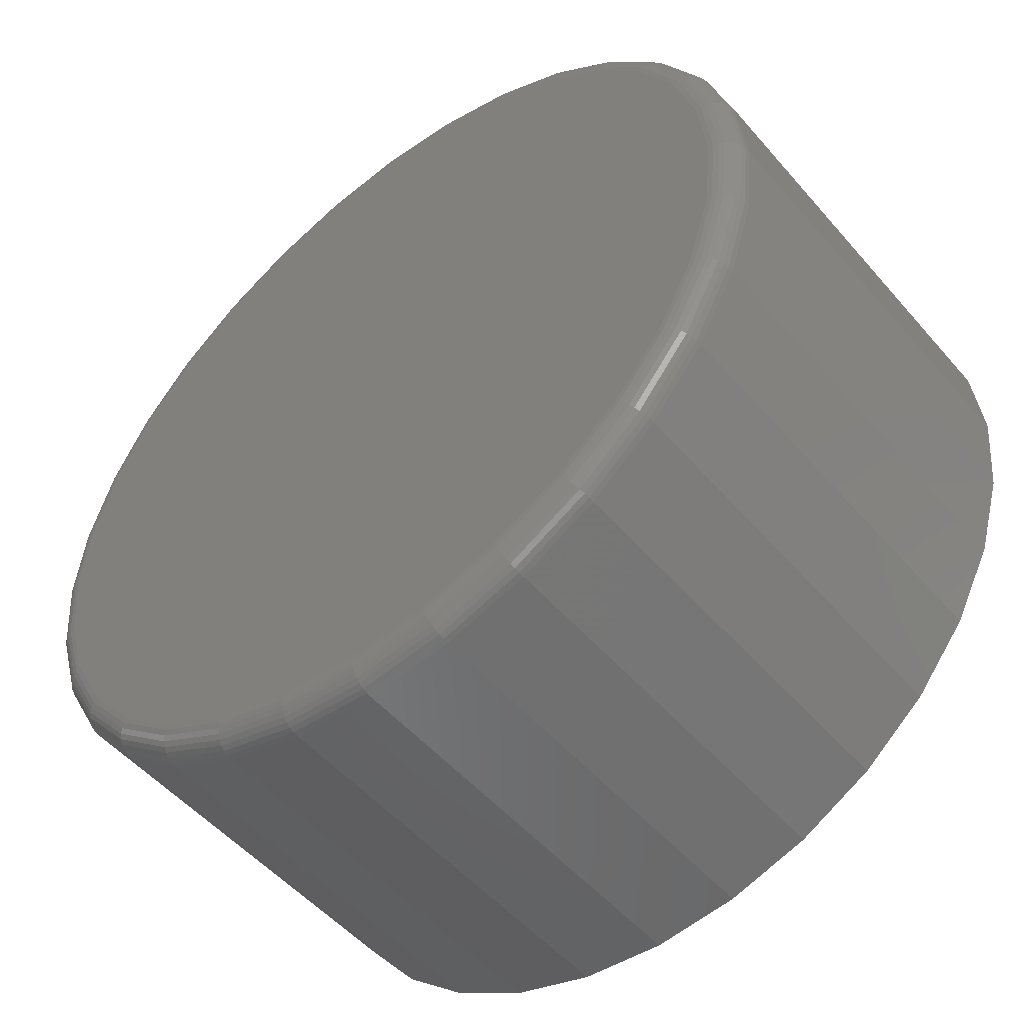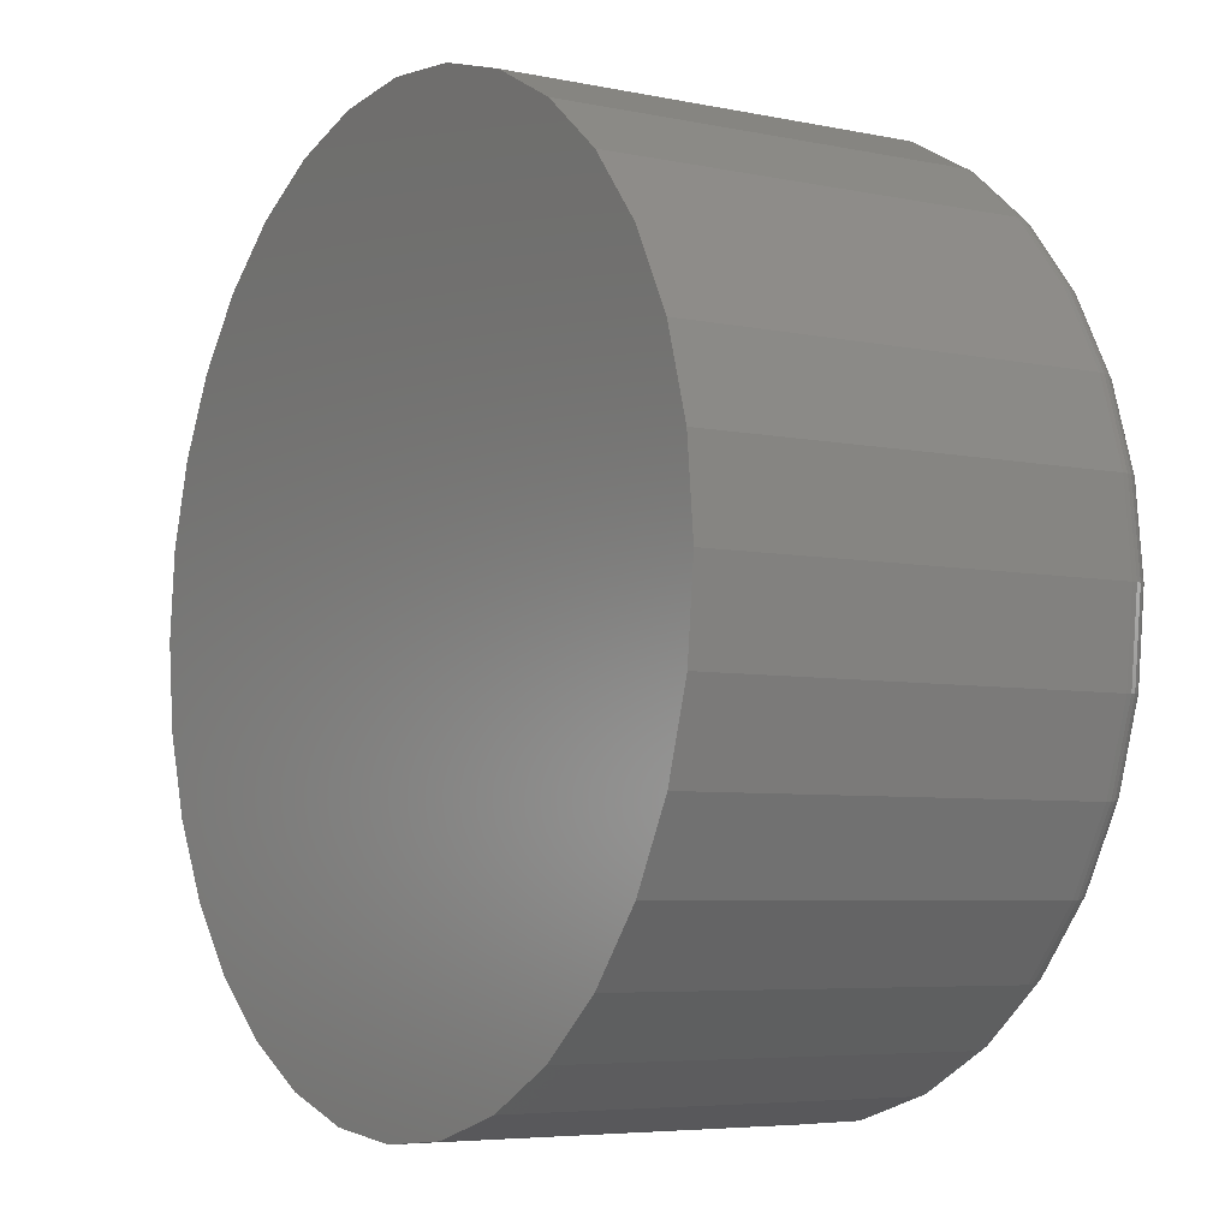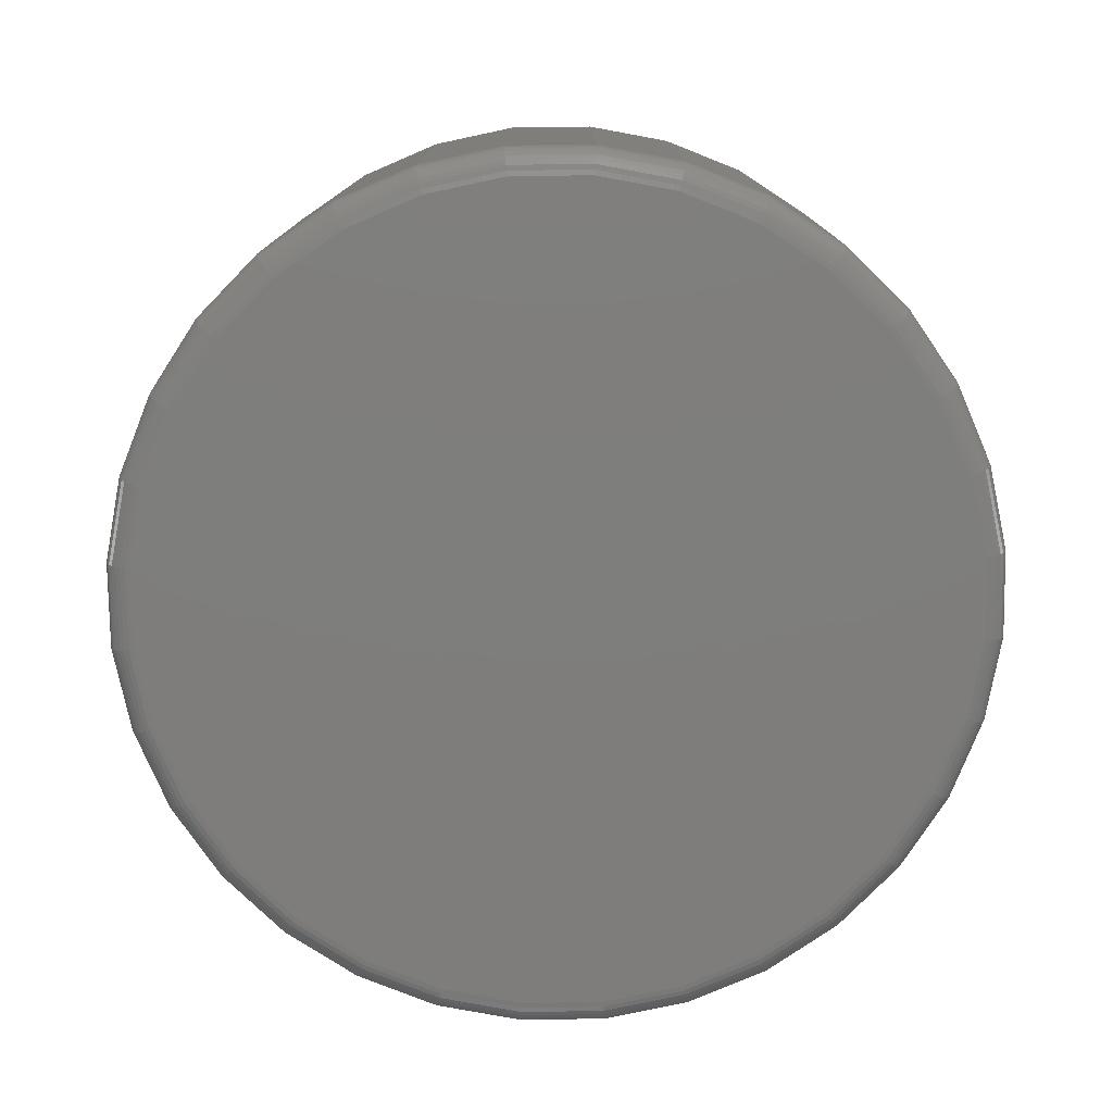
<metadata>
{"format":"stl","ext":"stl","renderer":"f3d","projection":"perspective","resolution":1024,"background":"white","views":[{"elev":-51.5,"azim":-140.7,"up":"+Y"},{"elev":-5.6,"azim":57.3,"up":"+Y"},{"elev":-77.6,"azim":-83.6,"up":"+Z"}]}
</metadata>
<code>
# stl→obj: 320 verts, 636 faces
v 0.007895 0.2423 0
v 0.05413 0.2377 0
v -0.03834 0.2377 0
v -0.0828 0.2242 0
v 0.09859 0.2242 0
v 0.05413 -0.2272 0
v -0.03834 -0.2272 0
v 0.09859 -0.2137 0
v 0.007895 -0.2317 0
v -0.0828 -0.2137 0
v -0.1238 -0.1918 0
v 0.1396 -0.1918 0
v -0.1597 -0.1623 0
v 0.1755 -0.1623 0
v -0.1892 -0.1264 0
v 0.205 -0.1264 0
v -0.2111 -0.08544 0
v 0.2269 -0.08544 0
v -0.2246 -0.04097 0
v 0.2403 -0.04097 0
v -0.2291 0.005263 0
v 0.2449 0.005263 0
v -0.2246 0.0515 0
v 0.2403 0.0515 0
v -0.2111 0.09596 0
v 0.2269 0.09596 0
v -0.1892 0.1369 0
v 0.205 0.1369 0
v -0.1597 0.1729 0
v 0.1755 0.1729 0
v -0.1238 0.2023 0
v 0.1396 0.2023 0
v 0.2605 0.005263 0.01562
v 0.2605 0.005263 0.25
v 0.2557 -0.04402 0.01562
v 0.2557 -0.04402 0.25
v 0.2413 -0.09141 0.01562
v 0.2413 -0.09141 0.25
v 0.218 -0.1351 0.01562
v 0.218 -0.1351 0.25
v 0.1865 -0.1734 0.01562
v 0.1865 -0.1734 0.25
v 0.1482 -0.2048 0.01562
v 0.1482 -0.2048 0.25
v 0.1046 -0.2281 0.01562
v 0.1046 -0.2281 0.25
v 0.05718 -0.2425 0.01562
v 0.05718 -0.2425 0.25
v 0.007895 -0.2474 0.01562
v 0.007895 -0.2474 0.25
v -0.04139 -0.2425 0.01562
v -0.04139 -0.2425 0.25
v -0.08878 -0.2281 0.01562
v -0.08878 -0.2281 0.25
v -0.1325 -0.2048 0.01562
v -0.1325 -0.2048 0.25
v -0.1707 -0.1734 0.01562
v -0.1707 -0.1734 0.25
v -0.2022 -0.1351 0.01562
v -0.2022 -0.1351 0.25
v -0.2255 -0.09141 0.01562
v -0.2255 -0.09141 0.25
v -0.2399 -0.04402 0.01562
v -0.2399 -0.04402 0.25
v -0.2447 0.005263 0.01562
v -0.2447 0.005263 0.25
v -0.2399 0.05455 0.01562
v -0.2399 0.05455 0.25
v -0.2255 0.1019 0.01562
v -0.2255 0.1019 0.25
v -0.2022 0.1456 0.01562
v -0.2022 0.1456 0.25
v -0.1707 0.1839 0.01562
v -0.1707 0.1839 0.25
v -0.1325 0.2153 0.01562
v -0.1325 0.2153 0.25
v -0.08878 0.2387 0.01562
v -0.08878 0.2387 0.25
v -0.04139 0.253 0.01562
v -0.04139 0.253 0.25
v 0.007895 0.2579 0.01562
v 0.007895 0.2579 0.25
v 0.05718 0.253 0.01562
v 0.05718 0.253 0.25
v 0.1046 0.2387 0.01562
v 0.1046 0.2387 0.25
v 0.1482 0.2153 0.01562
v 0.1482 0.2153 0.25
v 0.1865 0.1839 0.01562
v 0.1865 0.1839 0.25
v 0.218 0.1456 0.01562
v 0.218 0.1456 0.25
v 0.2413 0.1019 0.01562
v 0.2413 0.1019 0.25
v 0.2557 0.05455 0.01562
v 0.2557 0.05455 0.25
v -0.2444 0.005263 0.01258
v -0.2396 0.05449 0.01258
v -0.2435 0.005263 0.009646
v -0.2387 0.05432 0.009646
v -0.2421 0.005263 0.006944
v -0.2373 0.05404 0.006944
v -0.2402 0.005263 0.004576
v -0.2354 0.05366 0.004576
v -0.2378 0.005263 0.002633
v -0.2331 0.05319 0.002633
v -0.2351 0.005263 0.001189
v -0.2304 0.05267 0.001189
v -0.2322 0.005263 0.0003002
v -0.2275 0.0521 0.0003002
v 0.2554 0.05449 0.01258
v 0.2602 0.005263 0.01258
v 0.2545 0.05432 0.009646
v 0.2593 0.005263 0.009646
v 0.2531 0.05404 0.006944
v 0.2579 0.005263 0.006944
v 0.2512 0.05366 0.004576
v 0.2559 0.005263 0.004576
v 0.2489 0.05319 0.002633
v 0.2536 0.005263 0.002633
v 0.2462 0.05267 0.001189
v 0.2509 0.005263 0.001189
v 0.2433 0.0521 0.0003002
v 0.2479 0.005263 0.0003002
v 0.241 0.1018 0.01258
v 0.2402 0.1015 0.009646
v 0.2389 0.1009 0.006944
v 0.2371 0.1002 0.004576
v 0.2349 0.09928 0.002633
v 0.2324 0.09825 0.001189
v 0.2297 0.09713 0.0003002
v 0.2177 0.1455 0.01258
v 0.217 0.145 0.009646
v 0.2158 0.1442 0.006944
v 0.2141 0.1431 0.004576
v 0.2122 0.1418 0.002633
v 0.2099 0.1403 0.001189
v 0.2075 0.1386 0.0003002
v 0.1863 0.1837 0.01258
v 0.1857 0.1831 0.009646
v 0.1847 0.182 0.006944
v 0.1833 0.1807 0.004576
v 0.1816 0.179 0.002633
v 0.1797 0.1771 0.001189
v 0.1776 0.175 0.0003002
v 0.1481 0.2151 0.01258
v 0.1476 0.2143 0.009646
v 0.1468 0.2131 0.006944
v 0.1457 0.2115 0.004576
v 0.1444 0.2095 0.002633
v 0.1429 0.2073 0.001189
v 0.1413 0.2049 0.0003002
v 0.1045 0.2384 0.01258
v 0.1041 0.2376 0.009646
v 0.1036 0.2362 0.006944
v 0.1028 0.2344 0.004576
v 0.1019 0.2322 0.002633
v 0.1009 0.2298 0.001189
v 0.09976 0.227 0.0003002
v 0.05712 0.2527 0.01258
v 0.05695 0.2519 0.009646
v 0.05667 0.2505 0.006944
v 0.05629 0.2486 0.004576
v 0.05583 0.2462 0.002633
v 0.0553 0.2436 0.001189
v 0.05473 0.2407 0.0003002
v 0.007895 0.2576 0.01258
v 0.007895 0.2567 0.009646
v 0.007895 0.2553 0.006944
v 0.007895 0.2533 0.004576
v 0.007895 0.251 0.002633
v 0.007895 0.2482 0.001189
v 0.007895 0.2453 0.0003002
v -0.04133 0.2527 0.01258
v -0.04116 0.2519 0.009646
v -0.04088 0.2505 0.006944
v -0.0405 0.2486 0.004576
v -0.04004 0.2462 0.002633
v -0.03951 0.2436 0.001189
v -0.03894 0.2407 0.0003002
v -0.08867 0.2384 0.01258
v -0.08833 0.2376 0.009646
v -0.08778 0.2362 0.006944
v -0.08703 0.2344 0.004576
v -0.08613 0.2322 0.002633
v -0.08509 0.2298 0.001189
v -0.08397 0.227 0.0003002
v -0.1323 0.2151 0.01258
v -0.1318 0.2143 0.009646
v -0.131 0.2131 0.006944
v -0.1299 0.2115 0.004576
v -0.1286 0.2095 0.002633
v -0.1271 0.2073 0.001189
v -0.1255 0.2049 0.0003002
v -0.1705 0.1837 0.01258
v -0.1699 0.1831 0.009646
v -0.1689 0.182 0.006944
v -0.1675 0.1807 0.004576
v -0.1658 0.179 0.002633
v -0.1639 0.1771 0.001189
v -0.1618 0.175 0.0003002
v -0.2019 0.1455 0.01258
v -0.2012 0.145 0.009646
v -0.2 0.1442 0.006944
v -0.1984 0.1431 0.004576
v -0.1964 0.1418 0.002633
v -0.1941 0.1403 0.001189
v -0.1917 0.1386 0.0003002
v -0.2252 0.1018 0.01258
v -0.2244 0.1015 0.009646
v -0.2231 0.1009 0.006944
v -0.2213 0.1002 0.004576
v -0.2191 0.09928 0.002633
v -0.2166 0.09825 0.001189
v -0.2139 0.09713 0.0003002
v 0.2554 -0.04396 0.01258
v 0.2545 -0.04379 0.009646
v 0.2531 -0.04351 0.006944
v 0.2512 -0.04313 0.004576
v 0.2489 -0.04267 0.002633
v 0.2462 -0.04214 0.001189
v 0.2433 -0.04157 0.0003002
v -0.2396 -0.04396 0.01258
v -0.2387 -0.04379 0.009646
v -0.2373 -0.04351 0.006944
v -0.2354 -0.04313 0.004576
v -0.2331 -0.04267 0.002633
v -0.2304 -0.04214 0.001189
v -0.2275 -0.04157 0.0003002
v -0.2252 -0.0913 0.01258
v -0.2244 -0.09096 0.009646
v -0.2231 -0.09041 0.006944
v -0.2213 -0.08966 0.004576
v -0.2191 -0.08876 0.002633
v -0.2166 -0.08772 0.001189
v -0.2139 -0.0866 0.0003002
v -0.2019 -0.1349 0.01258
v -0.2012 -0.1344 0.009646
v -0.2 -0.1336 0.006944
v -0.1984 -0.1325 0.004576
v -0.1964 -0.1312 0.002633
v -0.1941 -0.1297 0.001189
v -0.1917 -0.1281 0.0003002
v -0.1705 -0.1732 0.01258
v -0.1699 -0.1725 0.009646
v -0.1689 -0.1715 0.006944
v -0.1675 -0.1701 0.004576
v -0.1658 -0.1685 0.002633
v -0.1639 -0.1666 0.001189
v -0.1618 -0.1645 0.0003002
v -0.1323 -0.2045 0.01258
v -0.1318 -0.2038 0.009646
v -0.131 -0.2026 0.006944
v -0.1299 -0.201 0.004576
v -0.1286 -0.199 0.002633
v -0.1271 -0.1968 0.001189
v -0.1255 -0.1943 0.0003002
v -0.08867 -0.2279 0.01258
v -0.08833 -0.227 0.009646
v -0.08778 -0.2257 0.006944
v -0.08703 -0.2239 0.004576
v -0.08613 -0.2217 0.002633
v -0.08509 -0.2192 0.001189
v -0.08397 -0.2165 0.0003002
v -0.04133 -0.2422 0.01258
v -0.04116 -0.2413 0.009646
v -0.04088 -0.2399 0.006944
v -0.0405 -0.238 0.004576
v -0.04004 -0.2357 0.002633
v -0.03951 -0.2331 0.001189
v -0.03894 -0.2302 0.0003002
v 0.007895 -0.2471 0.01258
v 0.007895 -0.2462 0.009646
v 0.007895 -0.2447 0.006944
v 0.007895 -0.2428 0.004576
v 0.007895 -0.2404 0.002633
v 0.007895 -0.2377 0.001189
v 0.007895 -0.2348 0.0003002
v 0.05712 -0.2422 0.01258
v 0.05695 -0.2413 0.009646
v 0.05667 -0.2399 0.006944
v 0.05629 -0.238 0.004576
v 0.05583 -0.2357 0.002633
v 0.0553 -0.2331 0.001189
v 0.05473 -0.2302 0.0003002
v 0.1045 -0.2279 0.01258
v 0.1041 -0.227 0.009646
v 0.1036 -0.2257 0.006944
v 0.1028 -0.2239 0.004576
v 0.1019 -0.2217 0.002633
v 0.1009 -0.2192 0.001189
v 0.09976 -0.2165 0.0003002
v 0.1481 -0.2045 0.01258
v 0.1476 -0.2038 0.009646
v 0.1468 -0.2026 0.006944
v 0.1457 -0.201 0.004576
v 0.1444 -0.199 0.002633
v 0.1429 -0.1968 0.001189
v 0.1413 -0.1943 0.0003002
v 0.1863 -0.1732 0.01258
v 0.1857 -0.1725 0.009646
v 0.1847 -0.1715 0.006944
v 0.1833 -0.1701 0.004576
v 0.1816 -0.1685 0.002633
v 0.1797 -0.1666 0.001189
v 0.1776 -0.1645 0.0003002
v 0.2177 -0.1349 0.01258
v 0.217 -0.1344 0.009646
v 0.2158 -0.1336 0.006944
v 0.2141 -0.1325 0.004576
v 0.2122 -0.1312 0.002633
v 0.2099 -0.1297 0.001189
v 0.2075 -0.1281 0.0003002
v 0.241 -0.0913 0.01258
v 0.2402 -0.09096 0.009646
v 0.2389 -0.09041 0.006944
v 0.2371 -0.08966 0.004576
v 0.2349 -0.08876 0.002633
v 0.2324 -0.08772 0.001189
v 0.2297 -0.0866 0.0003002
f 1 2 3
f 4 3 2
f 5 4 2
f 6 7 8
f 9 7 6
f 7 10 8
f 8 10 11
f 8 11 12
f 12 11 13
f 12 13 14
f 14 13 15
f 14 15 16
f 16 15 17
f 16 17 18
f 18 17 19
f 18 19 20
f 20 19 21
f 20 21 22
f 22 21 23
f 22 23 24
f 24 23 25
f 24 25 26
f 26 25 27
f 26 27 28
f 28 27 29
f 28 29 30
f 30 29 31
f 30 31 32
f 32 31 4
f 32 4 5
f 33 34 35
f 35 34 36
f 35 36 37
f 37 36 38
f 37 38 39
f 39 38 40
f 39 40 41
f 41 40 42
f 41 42 43
f 43 42 44
f 43 44 45
f 45 44 46
f 45 46 47
f 47 46 48
f 47 48 49
f 49 48 50
f 49 50 51
f 51 50 52
f 51 52 53
f 53 52 54
f 53 54 55
f 55 54 56
f 55 56 57
f 57 56 58
f 57 58 59
f 59 58 60
f 59 60 61
f 61 60 62
f 61 62 63
f 63 62 64
f 63 64 65
f 65 64 66
f 65 66 67
f 67 66 68
f 67 68 69
f 69 68 70
f 69 70 71
f 71 70 72
f 71 72 73
f 73 72 74
f 73 74 75
f 75 74 76
f 75 76 77
f 77 76 78
f 77 78 79
f 79 78 80
f 79 80 81
f 81 80 82
f 81 82 83
f 83 82 84
f 83 84 85
f 85 84 86
f 85 86 87
f 87 86 88
f 87 88 89
f 89 88 90
f 89 90 91
f 91 90 92
f 91 92 93
f 93 92 94
f 93 94 95
f 95 94 96
f 95 96 33
f 33 96 34
f 65 67 97
f 97 67 98
f 97 98 99
f 99 98 100
f 99 100 101
f 101 100 102
f 101 102 103
f 103 102 104
f 103 104 105
f 105 104 106
f 105 106 107
f 107 106 108
f 107 108 109
f 109 108 110
f 109 110 21
f 21 110 23
f 95 33 111
f 111 33 112
f 111 112 113
f 113 112 114
f 113 114 115
f 115 114 116
f 115 116 117
f 117 116 118
f 117 118 119
f 119 118 120
f 119 120 121
f 121 120 122
f 121 122 123
f 123 122 124
f 123 124 24
f 24 124 22
f 93 95 125
f 125 95 111
f 125 111 126
f 126 111 113
f 126 113 127
f 127 113 115
f 127 115 128
f 128 115 117
f 128 117 129
f 129 117 119
f 129 119 130
f 130 119 121
f 130 121 131
f 131 121 123
f 131 123 26
f 26 123 24
f 91 93 132
f 132 93 125
f 132 125 133
f 133 125 126
f 133 126 134
f 134 126 127
f 134 127 135
f 135 127 128
f 135 128 136
f 136 128 129
f 136 129 137
f 137 129 130
f 137 130 138
f 138 130 131
f 138 131 28
f 28 131 26
f 89 91 139
f 139 91 132
f 139 132 140
f 140 132 133
f 140 133 141
f 141 133 134
f 141 134 142
f 142 134 135
f 142 135 143
f 143 135 136
f 143 136 144
f 144 136 137
f 144 137 145
f 145 137 138
f 145 138 30
f 30 138 28
f 87 89 146
f 146 89 139
f 146 139 147
f 147 139 140
f 147 140 148
f 148 140 141
f 148 141 149
f 149 141 142
f 149 142 150
f 150 142 143
f 150 143 151
f 151 143 144
f 151 144 152
f 152 144 145
f 152 145 32
f 32 145 30
f 85 87 153
f 153 87 146
f 153 146 154
f 154 146 147
f 154 147 155
f 155 147 148
f 155 148 156
f 156 148 149
f 156 149 157
f 157 149 150
f 157 150 158
f 158 150 151
f 158 151 159
f 159 151 152
f 159 152 5
f 5 152 32
f 83 85 160
f 160 85 153
f 160 153 161
f 161 153 154
f 161 154 162
f 162 154 155
f 162 155 163
f 163 155 156
f 163 156 164
f 164 156 157
f 164 157 165
f 165 157 158
f 165 158 166
f 166 158 159
f 166 159 2
f 2 159 5
f 81 83 167
f 167 83 160
f 167 160 168
f 168 160 161
f 168 161 169
f 169 161 162
f 169 162 170
f 170 162 163
f 170 163 171
f 171 163 164
f 171 164 172
f 172 164 165
f 172 165 173
f 173 165 166
f 173 166 1
f 1 166 2
f 79 81 174
f 174 81 167
f 174 167 175
f 175 167 168
f 175 168 176
f 176 168 169
f 176 169 177
f 177 169 170
f 177 170 178
f 178 170 171
f 178 171 179
f 179 171 172
f 179 172 180
f 180 172 173
f 180 173 3
f 3 173 1
f 77 79 181
f 181 79 174
f 181 174 182
f 182 174 175
f 182 175 183
f 183 175 176
f 183 176 184
f 184 176 177
f 184 177 185
f 185 177 178
f 185 178 186
f 186 178 179
f 186 179 187
f 187 179 180
f 187 180 4
f 4 180 3
f 75 77 188
f 188 77 181
f 188 181 189
f 189 181 182
f 189 182 190
f 190 182 183
f 190 183 191
f 191 183 184
f 191 184 192
f 192 184 185
f 192 185 193
f 193 185 186
f 193 186 194
f 194 186 187
f 194 187 31
f 31 187 4
f 73 75 195
f 195 75 188
f 195 188 196
f 196 188 189
f 196 189 197
f 197 189 190
f 197 190 198
f 198 190 191
f 198 191 199
f 199 191 192
f 199 192 200
f 200 192 193
f 200 193 201
f 201 193 194
f 201 194 29
f 29 194 31
f 71 73 202
f 202 73 195
f 202 195 203
f 203 195 196
f 203 196 204
f 204 196 197
f 204 197 205
f 205 197 198
f 205 198 206
f 206 198 199
f 206 199 207
f 207 199 200
f 207 200 208
f 208 200 201
f 208 201 27
f 27 201 29
f 69 71 209
f 209 71 202
f 209 202 210
f 210 202 203
f 210 203 211
f 211 203 204
f 211 204 212
f 212 204 205
f 212 205 213
f 213 205 206
f 213 206 214
f 214 206 207
f 214 207 215
f 215 207 208
f 215 208 25
f 25 208 27
f 67 69 98
f 98 69 209
f 98 209 100
f 100 209 210
f 100 210 102
f 102 210 211
f 102 211 104
f 104 211 212
f 104 212 106
f 106 212 213
f 106 213 108
f 108 213 214
f 108 214 110
f 110 214 215
f 110 215 23
f 23 215 25
f 33 35 112
f 112 35 216
f 112 216 114
f 114 216 217
f 114 217 116
f 116 217 218
f 116 218 118
f 118 218 219
f 118 219 120
f 120 219 220
f 120 220 122
f 122 220 221
f 122 221 124
f 124 221 222
f 124 222 22
f 22 222 20
f 63 65 223
f 223 65 97
f 223 97 224
f 224 97 99
f 224 99 225
f 225 99 101
f 225 101 226
f 226 101 103
f 226 103 227
f 227 103 105
f 227 105 228
f 228 105 107
f 228 107 229
f 229 107 109
f 229 109 19
f 19 109 21
f 61 63 230
f 230 63 223
f 230 223 231
f 231 223 224
f 231 224 232
f 232 224 225
f 232 225 233
f 233 225 226
f 233 226 234
f 234 226 227
f 234 227 235
f 235 227 228
f 235 228 236
f 236 228 229
f 236 229 17
f 17 229 19
f 59 61 237
f 237 61 230
f 237 230 238
f 238 230 231
f 238 231 239
f 239 231 232
f 239 232 240
f 240 232 233
f 240 233 241
f 241 233 234
f 241 234 242
f 242 234 235
f 242 235 243
f 243 235 236
f 243 236 15
f 15 236 17
f 57 59 244
f 244 59 237
f 244 237 245
f 245 237 238
f 245 238 246
f 246 238 239
f 246 239 247
f 247 239 240
f 247 240 248
f 248 240 241
f 248 241 249
f 249 241 242
f 249 242 250
f 250 242 243
f 250 243 13
f 13 243 15
f 55 57 251
f 251 57 244
f 251 244 252
f 252 244 245
f 252 245 253
f 253 245 246
f 253 246 254
f 254 246 247
f 254 247 255
f 255 247 248
f 255 248 256
f 256 248 249
f 256 249 257
f 257 249 250
f 257 250 11
f 11 250 13
f 53 55 258
f 258 55 251
f 258 251 259
f 259 251 252
f 259 252 260
f 260 252 253
f 260 253 261
f 261 253 254
f 261 254 262
f 262 254 255
f 262 255 263
f 263 255 256
f 263 256 264
f 264 256 257
f 264 257 10
f 10 257 11
f 51 53 265
f 265 53 258
f 265 258 266
f 266 258 259
f 266 259 267
f 267 259 260
f 267 260 268
f 268 260 261
f 268 261 269
f 269 261 262
f 269 262 270
f 270 262 263
f 270 263 271
f 271 263 264
f 271 264 7
f 7 264 10
f 49 51 272
f 272 51 265
f 272 265 273
f 273 265 266
f 273 266 274
f 274 266 267
f 274 267 275
f 275 267 268
f 275 268 276
f 276 268 269
f 276 269 277
f 277 269 270
f 277 270 278
f 278 270 271
f 278 271 9
f 9 271 7
f 47 49 279
f 279 49 272
f 279 272 280
f 280 272 273
f 280 273 281
f 281 273 274
f 281 274 282
f 282 274 275
f 282 275 283
f 283 275 276
f 283 276 284
f 284 276 277
f 284 277 285
f 285 277 278
f 285 278 6
f 6 278 9
f 45 47 286
f 286 47 279
f 286 279 287
f 287 279 280
f 287 280 288
f 288 280 281
f 288 281 289
f 289 281 282
f 289 282 290
f 290 282 283
f 290 283 291
f 291 283 284
f 291 284 292
f 292 284 285
f 292 285 8
f 8 285 6
f 43 45 293
f 293 45 286
f 293 286 294
f 294 286 287
f 294 287 295
f 295 287 288
f 295 288 296
f 296 288 289
f 296 289 297
f 297 289 290
f 297 290 298
f 298 290 291
f 298 291 299
f 299 291 292
f 299 292 12
f 12 292 8
f 41 43 300
f 300 43 293
f 300 293 301
f 301 293 294
f 301 294 302
f 302 294 295
f 302 295 303
f 303 295 296
f 303 296 304
f 304 296 297
f 304 297 305
f 305 297 298
f 305 298 306
f 306 298 299
f 306 299 14
f 14 299 12
f 39 41 307
f 307 41 300
f 307 300 308
f 308 300 301
f 308 301 309
f 309 301 302
f 309 302 310
f 310 302 303
f 310 303 311
f 311 303 304
f 311 304 312
f 312 304 305
f 312 305 313
f 313 305 306
f 313 306 16
f 16 306 14
f 37 39 314
f 314 39 307
f 314 307 315
f 315 307 308
f 315 308 316
f 316 308 309
f 316 309 317
f 317 309 310
f 317 310 318
f 318 310 311
f 318 311 319
f 319 311 312
f 319 312 320
f 320 312 313
f 320 313 18
f 18 313 16
f 35 37 216
f 216 37 314
f 216 314 217
f 217 314 315
f 217 315 218
f 218 315 316
f 218 316 219
f 219 316 317
f 219 317 220
f 220 317 318
f 220 318 221
f 221 318 319
f 221 319 222
f 222 319 320
f 222 320 20
f 20 320 18
f 80 84 82
f 84 80 78
f 84 78 86
f 46 52 48
f 48 52 50
f 86 78 88
f 88 78 76
f 88 76 90
f 90 76 74
f 90 74 92
f 92 74 72
f 92 72 94
f 94 72 70
f 94 70 96
f 96 70 68
f 96 68 34
f 34 68 66
f 34 66 36
f 36 66 64
f 36 64 38
f 38 64 62
f 38 62 40
f 40 62 60
f 40 60 42
f 42 60 58
f 42 58 44
f 44 58 56
f 44 56 46
f 46 56 54
f 46 54 52

</code>
